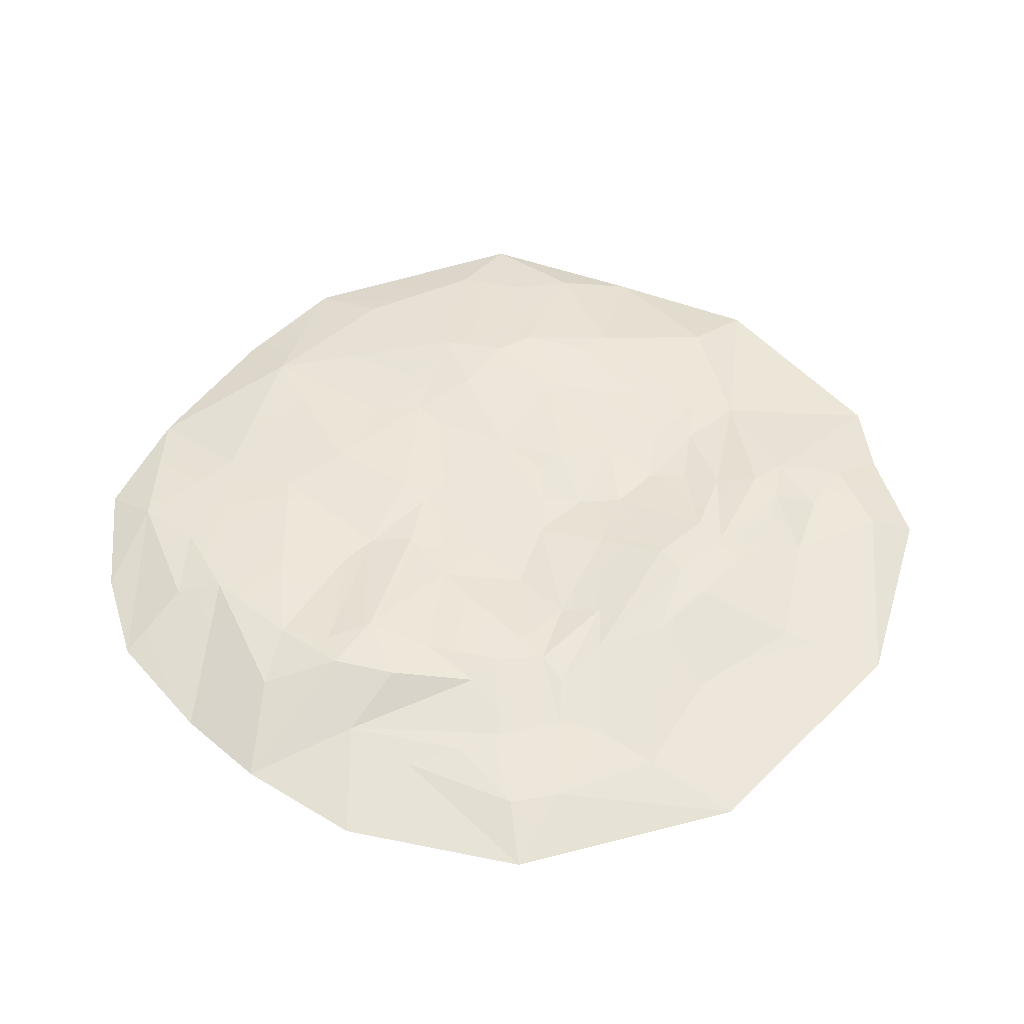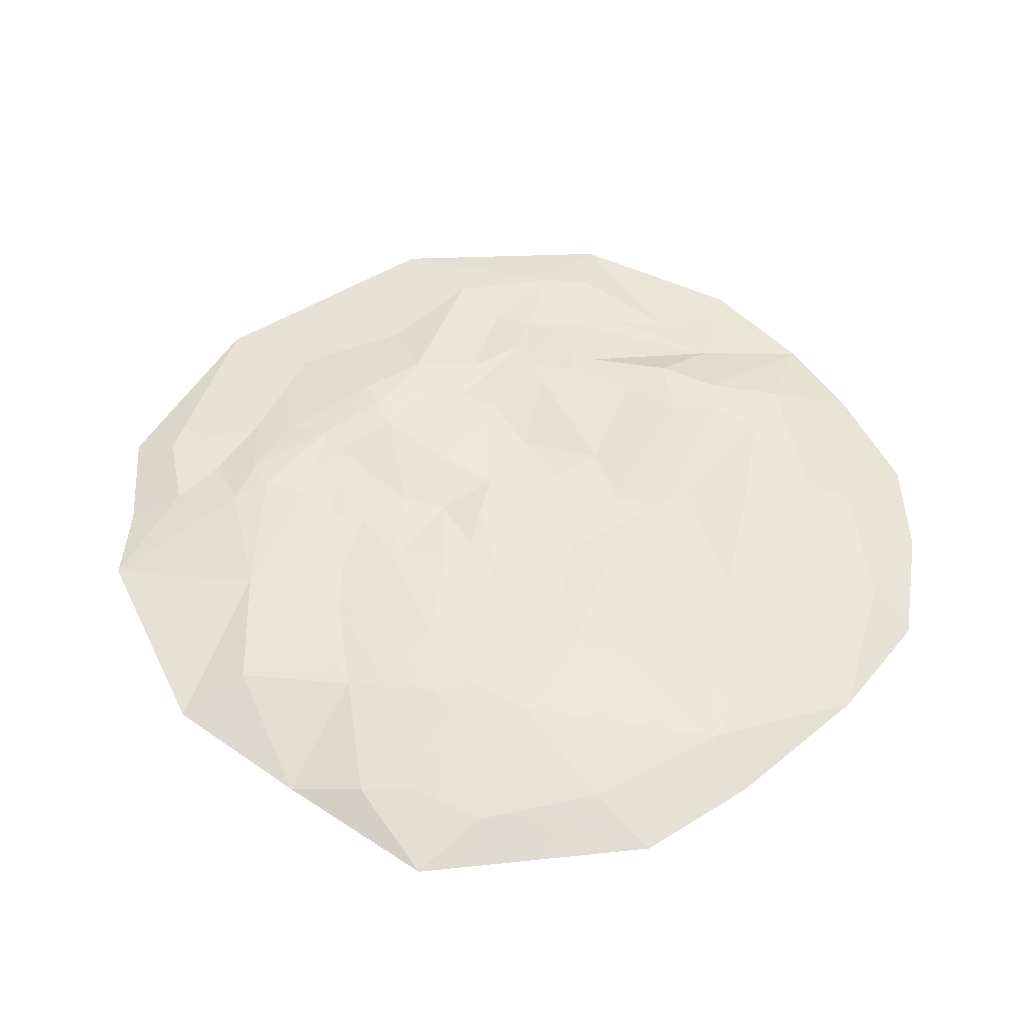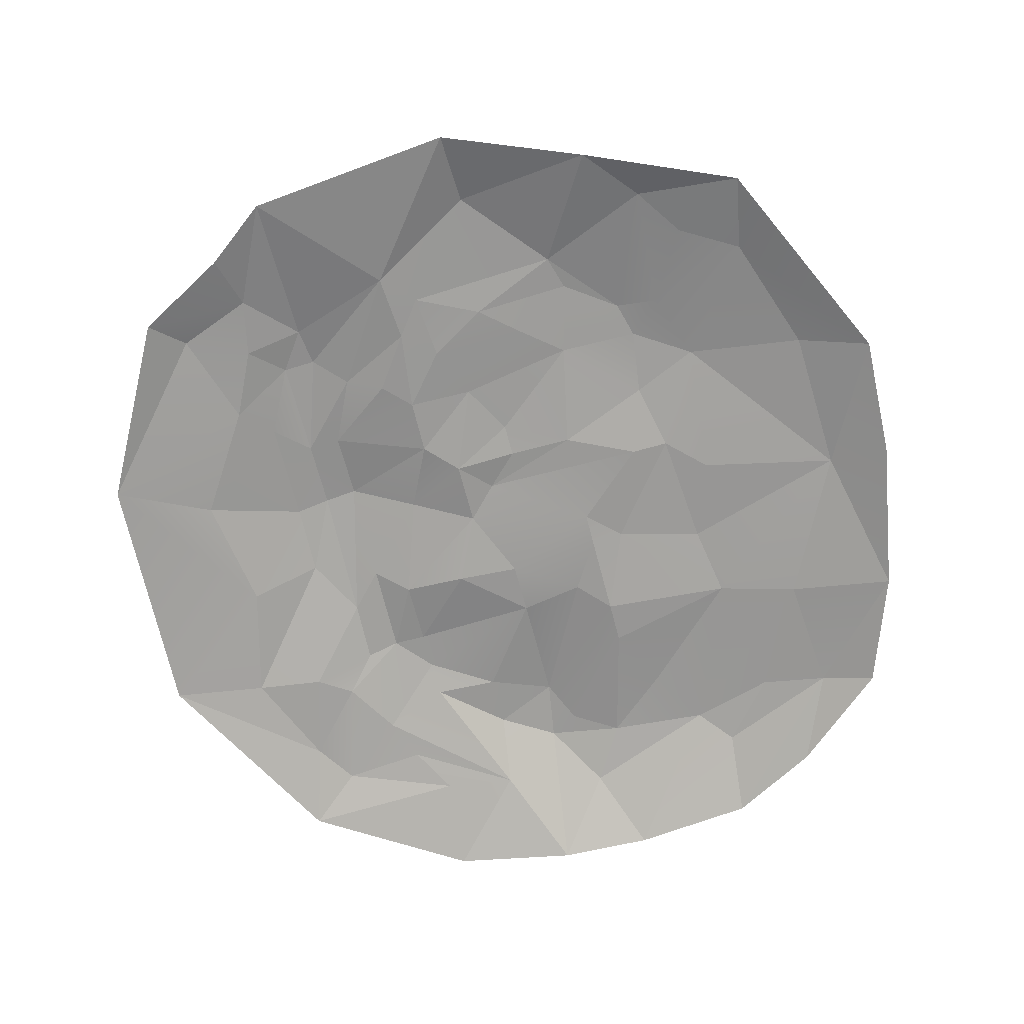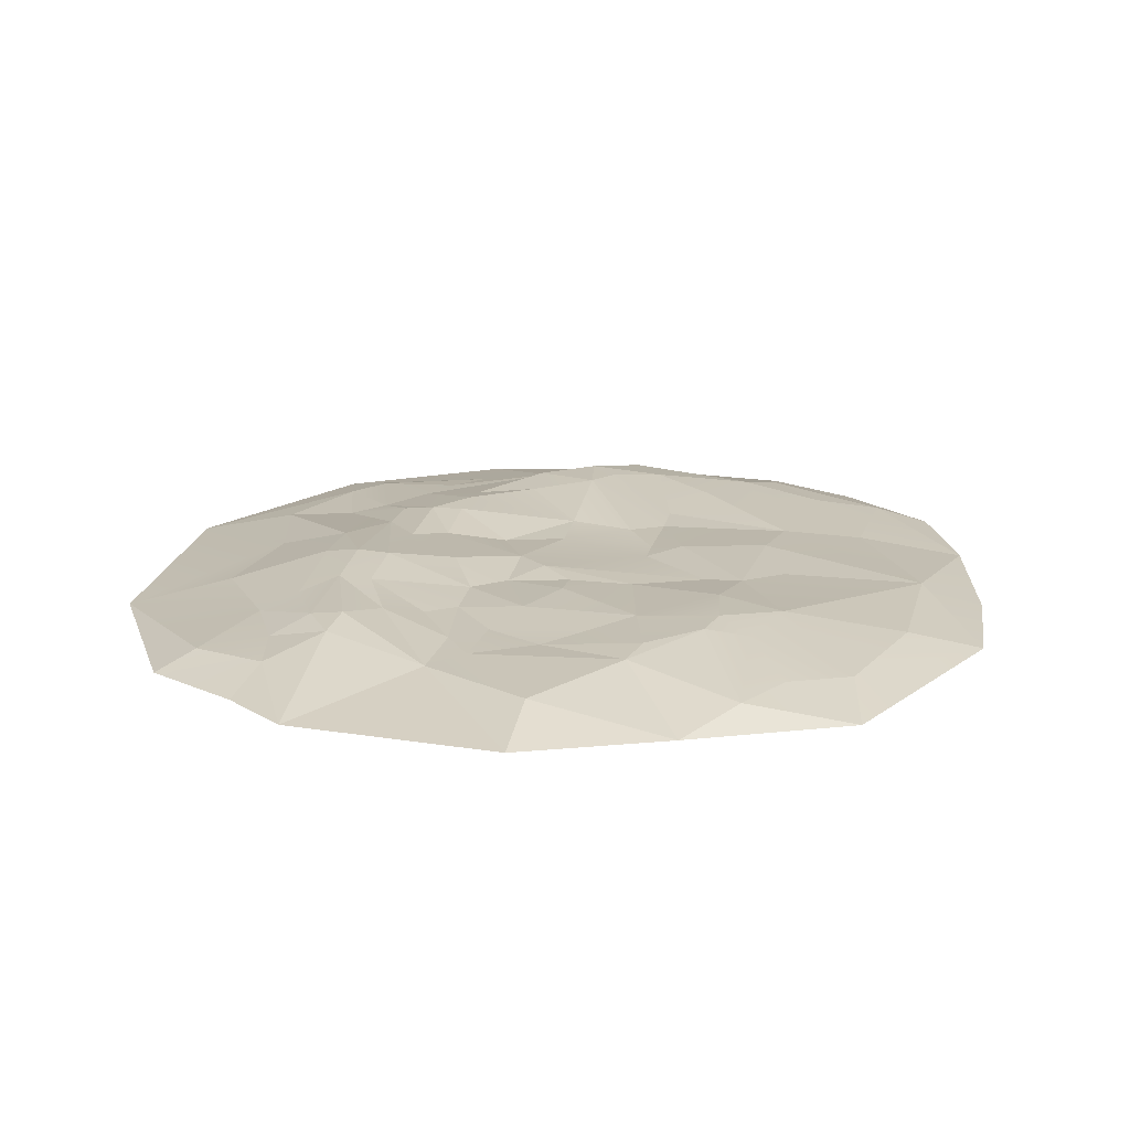
<metadata>
{"format":"obj","ext":"obj","renderer":"f3d","projection":"perspective","resolution":1024,"background":"white","views":[{"elev":49.9,"azim":-135.2,"up":"+Y"},{"elev":52.2,"azim":58.6,"up":"+Y"},{"elev":-70.3,"azim":14.7,"up":"+Y"},{"elev":18.7,"azim":11.4,"up":"+Y"}]}
</metadata>
<code>
g SM_Env_Dirt_Round_01
v -1.99 -0.05861 2.036
v -1.412 -0.05861 2.352
v -1.021 -0.05861 2.651
v 0.3029 -0.05861 2.784
v 1.194 -0.05861 2.429
v 2.162 -0.05861 2.013
v -1.792 0.03637 1.838
v -1.327 0.05208 2.011
v -0.3702 0.06455 1.92
v 0.3146 0.07374 2.32
v 0.7822 0.1306 1.757
v 1.49 0.03775 2.06
v -1.403 0.07434 1.649
v -1.032 0.1478 1.693
v -0.3374 0.08751 1.495
v -0.17 0.08056 1.721
v 1.705 0.05778 1.741
v 2.077 0.03778 1.529
v 2.791 -0.05861 0.6603
v -1.598 0.07535 1.238
v -1.203 0.1614 1.448
v -1.001 0.186 1.45
v -0.8045 0.1543 1.256
v -0.1304 0.08694 1.314
v 0.2276 0.09437 1.526
v 0.8444 0.1552 1.538
v 1.17 0.1803 1.302
v 1.435 0.1486 1.281
v -2.578 -0.05861 0.9262
v -0.5729 0.1128 1.16
v -0.3997 0.09875 0.9916
v 0.4688 0.1229 1.312
v -1.408 0.1411 1.038
v -1.202 0.197 0.8369
v 0.007888 0.1261 0.9775
v 0.7295 0.1588 1.091
v 1.23 0.1887 1.076
v 1.589 0.1627 0.8529
v 2.335 0.05515 0.7761
v -1.999 0.04853 0.6152
v -0.9966 0.1915 0.8454
v 0.1886 0.1457 0.6547
v -1.419 0.2024 0.3949
v -0.9966 0.2302 0.437
v -0.4056 0.1119 0.6526
v -0.2074 0.1006 0.4499
v 0.5941 0.1302 0.4532
v 1.174 0.1766 0.6696
v -1.205 0.2331 0.4171
v 0.1902 0.1323 0.4533
v 1.265 0.132 0.2507
v 1.508 0.1151 0.02329
v -1.88 0.06058 -0.1099
v -1.426 0.1833 -0.0454
v -0.5993 0.165 0.2498
v -0.01429 0.1471 0.2503
v 1.031 0.1232 0.2501
v 2.371 0.05517 -0.1458
v -1.216 0.1583 -0.4169
v -1.006 0.156 -0.1903
v -0.2096 0.134 0.04864
v 0.5859 0.1205 -0.1423
v 2.58 -0.05861 -1.107
v -2.633 -0.05861 -0.6719
v -0.806 0.1215 -0.3613
v -0.01526 0.121 -0.4005
v 0.794 0.1406 -0.3388
v -2.053 0.03637 -0.806
v -0.4082 0.09498 -0.3658
v 0.5849 0.1185 -0.3466
v 1.329 0.135 -0.4779
v -1.634 0.05481 -0.8734
v -1.224 0.1377 -0.7983
v -1.015 0.1669 -0.7643
v -0.8094 0.1699 -0.7663
v -0.01411 0.1428 -0.7275
v 0.3904 0.129 -0.657
v -1.423 0.07931 -1.022
v -0.01784 0.2299 -1.422
v 0.5872 0.102 -0.8552
v 1.405 0.1003 -0.9218
v 1.909 0.04809 -1.04
v -0.8091 0.1809 -1.004
v -0.4091 0.1905 -1.259
v 0.1087 0.2047 -1.692
v 0.587 0.113 -1.12
v -1.785 0.04325 -1.415
v -1.207 0.07768 -1.362
v -0.805 0.1507 -1.223
v -0.4139 0.2126 -1.589
v -0.07758 0.2238 -1.798
v 0.7819 0.1562 -1.527
v -1.608 0.03909 -1.67
v -0.4743 0.07244 -2.022
v 0.3969 0.1706 -1.853
v 1.548 0.08532 -1.727
v 1.972 0.03793 -1.78
v -1.933 -0.05861 -1.924
v -1.092 0.06527 -1.637
v 0.1789 0.1304 -2.207
v 1.021 0.1414 -1.891
v -0.9206 0.03637 -1.936
v -0.9712 -0.05861 -2.528
v -0.2011 -0.05861 -2.679
v 0.3913 -0.05861 -2.7
v 1.216 0.08476 -2.105
v 1.162 -0.05861 -2.626
v 1.72 -0.05861 -2.329
v 2.315 -0.05861 -1.827
v 2.758 -0.05861 -0.1231
v -1.412 -0.05861 2.352
v -1.327 0.05208 2.011
v -1.021 -0.05861 2.651
v -1.021 -0.05861 2.651
v -0.3702 0.06455 1.92
v -0.3702 0.06455 1.92
v 0.3029 -0.05861 2.784
v 0.3029 -0.05861 2.784
v 0.3146 0.07374 2.32
v 0.3146 0.07374 2.32
v 1.194 -0.05861 2.429
v 0.7822 0.1306 1.757
v 1.194 -0.05861 2.429
v 1.49 0.03775 2.06
v 1.194 -0.05861 2.429
v -1.792 0.03637 1.838
v -1.327 0.05208 2.011
v -1.403 0.07434 1.649
v -1.032 0.1478 1.693
v -1.327 0.05208 2.011
v -1.327 0.05208 2.011
v -1.032 0.1478 1.693
v -1.021 -0.05861 2.651
v -0.3702 0.06455 1.92
v 0.3146 0.07374 2.32
v 0.7822 0.1306 1.757
v 1.49 0.03775 2.06
v 2.162 -0.05861 2.013
v 2.077 0.03778 1.529
v 2.162 -0.05861 2.013
v -1.598 0.07535 1.238
v -1.403 0.07434 1.649
v -1.403 0.07434 1.649
v -1.203 0.1614 1.448
v -1.032 0.1478 1.693
v -1.203 0.1614 1.448
v -1.032 0.1478 1.693
v -1.032 0.1478 1.693
v -1.001 0.186 1.45
v -0.3702 0.06455 1.92
v -1.001 0.186 1.45
v -0.3702 0.06455 1.92
v -0.3702 0.06455 1.92
v -0.8045 0.1543 1.256
v -0.3374 0.08751 1.495
v -0.3374 0.08751 1.495
v -0.17 0.08056 1.721
v -0.1304 0.08694 1.314
v -0.17 0.08056 1.721
v 0.2276 0.09437 1.526
v 0.7822 0.1306 1.757
v 0.2276 0.09437 1.526
v 0.7822 0.1306 1.757
v 0.8444 0.1552 1.538
v 0.7822 0.1306 1.757
v 0.7822 0.1306 1.757
v 1.17 0.1803 1.302
v 1.49 0.03775 2.06
v 1.17 0.1803 1.302
v 1.49 0.03775 2.06
v 1.705 0.05778 1.741
v -1.99 -0.05861 2.036
v -1.792 0.03637 1.838
v -2.578 -0.05861 0.9262
v -1.598 0.07535 1.238
v -1.792 0.03637 1.838
v -0.8045 0.1543 1.256
v -0.3374 0.08751 1.495
v -0.5729 0.1128 1.16
v -0.3374 0.08751 1.495
v -0.3997 0.09875 0.9916
v -0.1304 0.08694 1.314
v 0.2276 0.09437 1.526
v 0.4688 0.1229 1.312
v 0.8444 0.1552 1.538
v 2.077 0.03778 1.529
v -1.598 0.07535 1.238
v -1.203 0.1614 1.448
v -1.203 0.1614 1.448
v -1.203 0.1614 1.448
v -1.202 0.197 0.8369
v -1.001 0.186 1.45
v -1.202 0.197 0.8369
v -1.001 0.186 1.45
v -0.3997 0.09875 0.9916
v 0.7295 0.1588 1.091
v 0.7295 0.1588 1.091
v 1.17 0.1803 1.302
v 1.17 0.1803 1.302
v 1.23 0.1887 1.076
v 2.335 0.05515 0.7761
v -1.999 0.04853 0.6152
v -1.202 0.197 0.8369
v -0.8045 0.1543 1.256
v -0.9966 0.1915 0.8454
v 0.007888 0.1261 0.9775
v -1.408 0.1411 1.038
v -1.419 0.2024 0.3949
v -1.202 0.197 0.8369
v -0.5729 0.1128 1.16
v -0.9966 0.1915 0.8454
v -0.3997 0.09875 0.9916
v -0.3997 0.09875 0.9916
v -0.4056 0.1119 0.6526
v -0.4056 0.1119 0.6526
v 0.007888 0.1261 0.9775
v 0.007888 0.1261 0.9775
v -0.2074 0.1006 0.4499
v 0.1886 0.1457 0.6547
v 0.1886 0.1457 0.6547
v 0.7295 0.1588 1.091
v 0.5941 0.1302 0.4532
v 0.7295 0.1588 1.091
v 1.23 0.1887 1.076
v 1.174 0.1766 0.6696
v 1.589 0.1627 0.8529
v -1.205 0.2331 0.4171
v -0.9966 0.2302 0.437
v -0.4056 0.1119 0.6526
v -0.9966 0.1915 0.8454
v -0.2074 0.1006 0.4499
v 0.1886 0.1457 0.6547
v 0.1902 0.1323 0.4533
v 0.5941 0.1302 0.4532
v 1.174 0.1766 0.6696
v 1.174 0.1766 0.6696
v 1.265 0.132 0.2507
v 1.589 0.1627 0.8529
v 1.265 0.132 0.2507
v -1.999 0.04853 0.6152
v -1.999 0.04853 0.6152
v -1.88 0.06058 -0.1099
v -1.419 0.2024 0.3949
v -1.419 0.2024 0.3949
v -1.205 0.2331 0.4171
v -0.9966 0.2302 0.437
v -0.5993 0.165 0.2498
v -0.2074 0.1006 0.4499
v -0.2074 0.1006 0.4499
v 0.1902 0.1323 0.4533
v 0.1902 0.1323 0.4533
v -0.01429 0.1471 0.2503
v 0.5941 0.1302 0.4532
v -0.01429 0.1471 0.2503
v 0.5941 0.1302 0.4532
v 1.031 0.1232 0.2501
v 1.589 0.1627 0.8529
v 2.371 0.05517 -0.1458
v 2.335 0.05515 0.7761
v 2.335 0.05515 0.7761
v 2.371 0.05517 -0.1458
v 2.791 -0.05861 0.6603
v -1.426 0.1833 -0.0454
v -1.426 0.1833 -0.0454
v -1.205 0.2331 0.4171
v -1.205 0.2331 0.4171
v -1.216 0.1583 -0.4169
v -0.9966 0.2302 0.437
v -1.216 0.1583 -0.4169
v -0.9966 0.2302 0.437
v -0.5993 0.165 0.2498
v -0.2074 0.1006 0.4499
v -0.2096 0.134 0.04864
v -0.01429 0.1471 0.2503
v -0.2096 0.134 0.04864
v -0.01429 0.1471 0.2503
v 2.371 0.05517 -0.1458
v -0.5993 0.165 0.2498
v -0.806 0.1215 -0.3613
v -0.2096 0.134 0.04864
v 0.5859 0.1205 -0.1423
v 1.031 0.1232 0.2501
v 1.265 0.132 0.2507
v -1.88 0.06058 -0.1099
v -2.053 0.03637 -0.806
v -1.426 0.1833 -0.0454
v -0.2096 0.134 0.04864
v -0.4082 0.09498 -0.3658
v -0.01526 0.121 -0.4005
v -0.2096 0.134 0.04864
v 0.5859 0.1205 -0.1423
v 0.5849 0.1185 -0.3466
v 0.794 0.1406 -0.3388
v 0.794 0.1406 -0.3388
v 1.265 0.132 0.2507
v 1.265 0.132 0.2507
v 1.329 0.135 -0.4779
v 1.508 0.1151 0.02329
v 2.371 0.05517 -0.1458
v -2.053 0.03637 -0.806
v -1.426 0.1833 -0.0454
v -1.216 0.1583 -0.4169
v -1.634 0.05481 -0.8734
v -1.216 0.1583 -0.4169
v -1.216 0.1583 -0.4169
v -1.224 0.1377 -0.7983
v -1.006 0.156 -0.1903
v -1.224 0.1377 -0.7983
v -1.006 0.156 -0.1903
v -1.006 0.156 -0.1903
v -1.015 0.1669 -0.7643
v -0.806 0.1215 -0.3613
v -1.015 0.1669 -0.7643
v -0.806 0.1215 -0.3613
v -0.806 0.1215 -0.3613
v -0.8094 0.1699 -0.7663
v -0.4082 0.09498 -0.3658
v -0.4082 0.09498 -0.3658
v -0.01526 0.121 -0.4005
v -0.01411 0.1428 -0.7275
v -0.8094 0.1699 -0.7663
v -0.01411 0.1428 -0.7275
v -0.4082 0.09498 -0.3658
v 0.3904 0.129 -0.657
v -0.01784 0.2299 -1.422
v 0.3904 0.129 -0.657
v 0.3904 0.129 -0.657
v 0.5872 0.102 -0.8552
v 0.5849 0.1185 -0.3466
v 0.5872 0.102 -0.8552
v 0.5872 0.102 -0.8552
v 0.794 0.1406 -0.3388
v 1.329 0.135 -0.4779
v 1.329 0.135 -0.4779
v 1.405 0.1003 -0.9218
v -1.423 0.07931 -1.022
v -1.015 0.1669 -0.7643
v -1.224 0.1377 -0.7983
v -1.015 0.1669 -0.7643
v -0.8094 0.1699 -0.7663
v -0.01411 0.1428 -0.7275
v -0.4091 0.1905 -1.259
v -0.01784 0.2299 -1.422
v 0.5872 0.102 -0.8552
v 1.405 0.1003 -0.9218
v 2.371 0.05517 -0.1458
v 1.909 0.04809 -1.04
v 2.58 -0.05861 -1.107
v -2.633 -0.05861 -0.6719
v -2.053 0.03637 -0.806
v -2.053 0.03637 -0.806
v -1.785 0.04325 -1.415
v -1.634 0.05481 -0.8734
v -1.634 0.05481 -0.8734
v -1.785 0.04325 -1.415
v -1.423 0.07931 -1.022
v -1.015 0.1669 -0.7643
v -0.8091 0.1809 -1.004
v -0.8091 0.1809 -1.004
v -0.4091 0.1905 -1.259
v -0.805 0.1507 -1.223
v -0.4091 0.1905 -1.259
v -0.01784 0.2299 -1.422
v -0.4139 0.2126 -1.589
v -0.01784 0.2299 -1.422
v -0.01784 0.2299 -1.422
v -0.07758 0.2238 -1.798
v 0.1087 0.2047 -1.692
v 0.1087 0.2047 -1.692
v 0.587 0.113 -1.12
v 0.587 0.113 -1.12
v 1.405 0.1003 -0.9218
v 1.405 0.1003 -0.9218
v 1.909 0.04809 -1.04
v -1.423 0.07931 -1.022
v -1.207 0.07768 -1.362
v -0.805 0.1507 -1.223
v -0.4743 0.07244 -2.022
v -0.4139 0.2126 -1.589
v -0.4139 0.2126 -1.589
v -0.4743 0.07244 -2.022
v -0.07758 0.2238 -1.798
v 0.3969 0.1706 -1.853
v 0.3969 0.1706 -1.853
v 0.7819 0.1562 -1.527
v 1.909 0.04809 -1.04
v 2.58 -0.05861 -1.107
v -2.633 -0.05861 -0.6719
v -1.785 0.04325 -1.415
v -1.933 -0.05861 -1.924
v -1.608 0.03909 -1.67
v -1.785 0.04325 -1.415
v -1.207 0.07768 -1.362
v -0.4743 0.07244 -2.022
v -0.07758 0.2238 -1.798
v 0.3969 0.1706 -1.853
v 0.1789 0.1304 -2.207
v 1.021 0.1414 -1.891
v 0.3969 0.1706 -1.853
v 0.3969 0.1706 -1.853
v -1.608 0.03909 -1.67
v -1.092 0.06527 -1.637
v -1.092 0.06527 -1.637
v -0.9206 0.03637 -1.936
v -0.9712 -0.05861 -2.528
v -0.4743 0.07244 -2.022
v -0.2011 -0.05861 -2.679
v -0.07758 0.2238 -1.798
v -0.2011 -0.05861 -2.679
v 0.1789 0.1304 -2.207
v -0.2011 -0.05861 -2.679
v 0.1789 0.1304 -2.207
v 0.1789 0.1304 -2.207
v 0.3913 -0.05861 -2.7
v 1.021 0.1414 -1.891
v 0.3913 -0.05861 -2.7
v 1.021 0.1414 -1.891
v 1.021 0.1414 -1.891
v 1.216 0.08476 -2.105
v 1.548 0.08532 -1.727
v 1.216 0.08476 -2.105
v 1.972 0.03793 -1.78
v 1.548 0.08532 -1.727
v -1.608 0.03909 -1.67
v -1.933 -0.05861 -1.924
v -0.9206 0.03637 -1.936
v -1.933 -0.05861 -1.924
v 1.216 0.08476 -2.105
v 1.162 -0.05861 -2.626
v 1.972 0.03793 -1.78
v 1.162 -0.05861 -2.626
v 1.972 0.03793 -1.78
v 1.72 -0.05861 -2.329
v 1.972 0.03793 -1.78
v 1.972 0.03793 -1.78
v 2.315 -0.05861 -1.827
v 2.58 -0.05861 -1.107
g SM_Env_Dirt_Round_01_0
f 3 112 111
f 113 9 14
f 4 115 114
f 117 10 116
f 5 119 118
f 121 11 120
f 123 12 122
f 125 6 124
f 130 129 128
f 133 132 131
f 142 21 141
f 145 144 143
f 147 22 146
f 150 149 148
f 152 23 151
f 155 154 153
f 157 25 158
f 157 24 156
f 24 181 156
f 161 160 159
f 163 26 162
f 162 32 182
f 32 35 182
f 182 35 195
f 32 36 35
f 165 27 164
f 168 167 166
f 173 29 172
f 180 31 179
f 189 34 33
f 188 33 187
f 33 202 187
f 33 43 202
f 192 191 190
f 194 177 193
f 178 30 177
f 30 205 177
f 206 214 213
f 197 42 206
f 185 37 197
f 198 37 185
f 185 184 183
f 185 196 184
f 37 48 223
f 223 48 222
f 216 46 215
f 219 218 217
f 226 225 224
f 230 229 228
f 229 248 247
f 248 61 247
f 232 50 231
f 238 237 236
f 238 52 239
f 238 58 52
f 58 335 334
f 58 82 335
f 245 54 244
f 45 55 246
f 212 45 211
f 212 211 210
f 250 56 249
f 253 252 251
f 255 57 254
f 57 62 276
f 276 62 275
f 62 66 275
f 62 70 66
f 70 77 66
f 66 77 320
f 320 84 83
f 320 83 340
f 340 83 339
f 259 258 257
f 262 261 260
f 262 110 277
f 110 63 277
f 265 59 264
f 268 267 266
f 274 273 272
f 280 279 278
f 286 285 284
f 287 69 65
f 271 65 60
f 271 60 270
f 270 60 269
f 290 289 288
f 295 71 294
f 307 306 305
f 309 74 308
f 312 311 310
f 314 75 313
f 317 316 315
f 319 76 318
f 323 322 321
f 324 79 322
f 329 328 327
f 338 337 336
f 343 342 341
f 345 86 344
f 348 347 346
f 350 87 349
f 353 352 351
f 375 93 352
f 393 93 375
f 393 99 93
f 394 99 393
f 356 355 354
f 365 91 364
f 379 378 377
f 387 97 386
f 374 97 96
f 374 96 101
f 374 101 373
f 373 101 385
f 385 101 400
f 389 98 388
f 392 391 390
f 396 100 395
f 399 398 397
f 402 102 401
f 406 104 405
f 410 409 408
f 412 105 411
f 415 414 413
f 420 419 418
f 423 422 421
f 426 425 424
f 430 429 428
f 432 108 431
f 434 109 433
f 437 436 435
f 1 8 7
f 2 8 1
f 127 13 126
f 13 20 126
f 134 16 15
f 135 16 134
f 135 136 16
f 138 17 137
f 138 18 17
f 140 19 139
f 19 201 139
f 170 28 169
f 171 28 170
f 186 28 171
f 186 38 28
f 186 39 38
f 28 38 200
f 28 200 199
f 176 175 174
f 175 40 174
f 240 53 174
f 53 64 174
f 53 68 64
f 204 41 203
f 41 44 203
f 44 227 203
f 209 208 207
f 209 49 208
f 221 47 220
f 220 47 233
f 235 51 234
f 51 256 234
f 243 242 241
f 243 263 242
f 282 67 281
f 282 283 67
f 293 292 291
f 293 330 292
f 298 297 296
f 299 297 298
f 301 72 300
f 302 72 301
f 304 73 303
f 73 78 303
f 357 88 78
f 358 88 357
f 326 80 325
f 80 85 325
f 370 369 80
f 370 383 369
f 332 81 331
f 333 81 332
f 360 89 359
f 89 376 359
f 89 94 376
f 94 404 403
f 94 103 404
f 404 103 427
f 362 90 361
f 363 90 362
f 368 367 366
f 368 95 367
f 372 92 371
f 92 384 371
f 382 381 380
f 382 407 381
f 417 106 416
f 106 107 416

</code>
